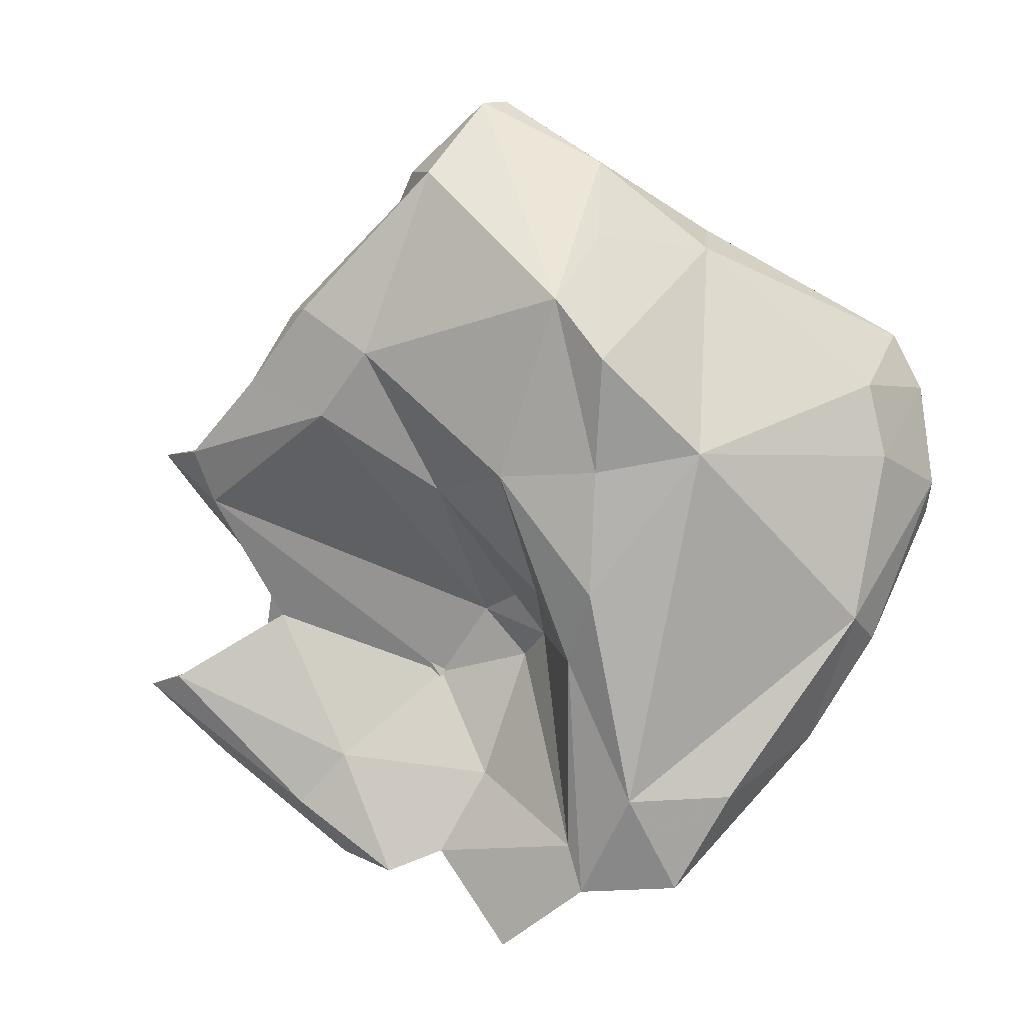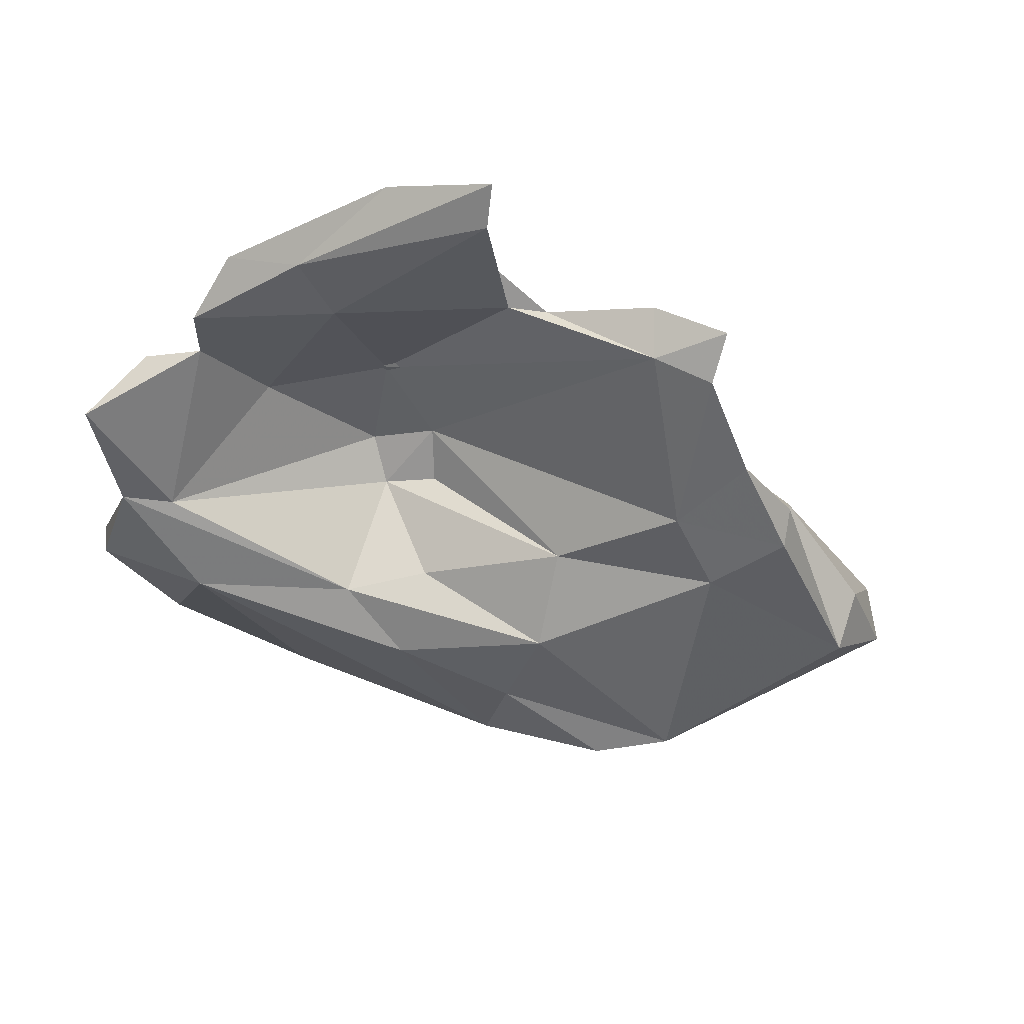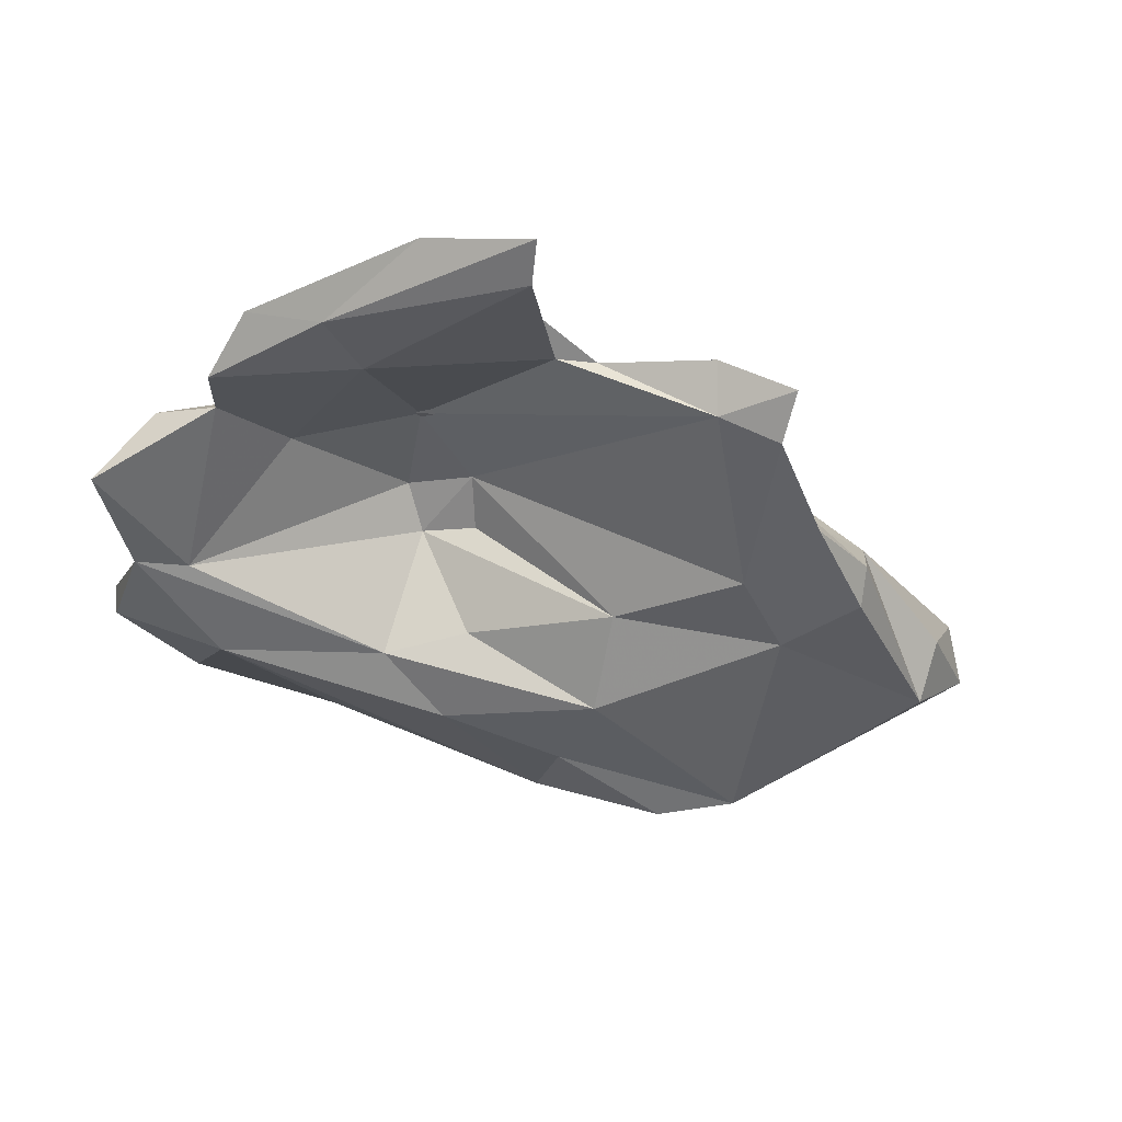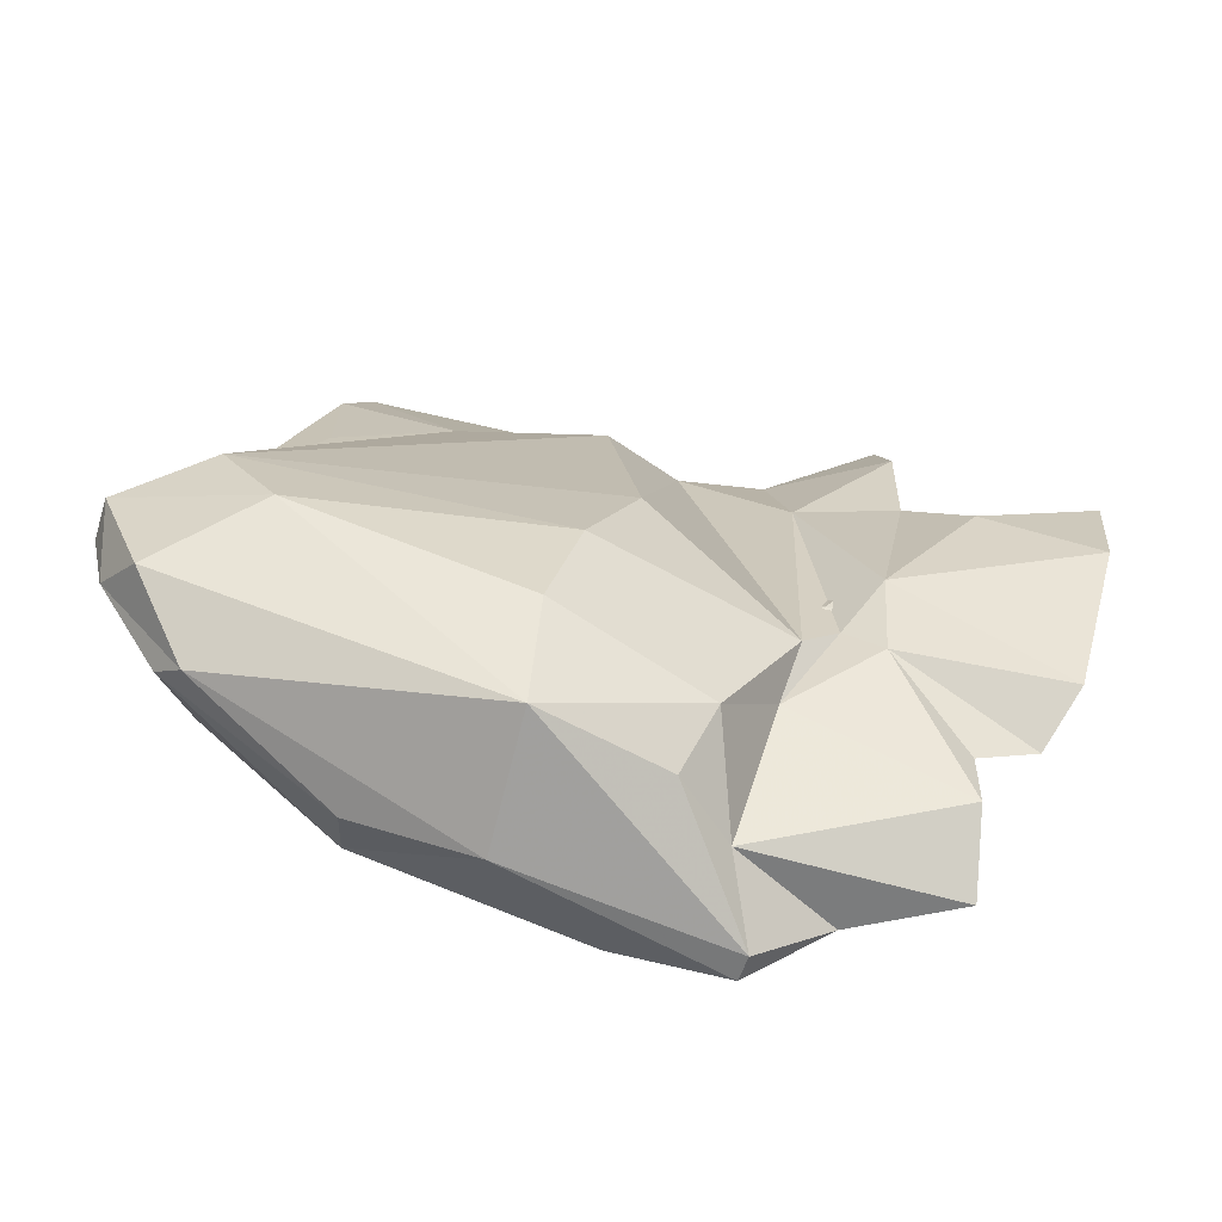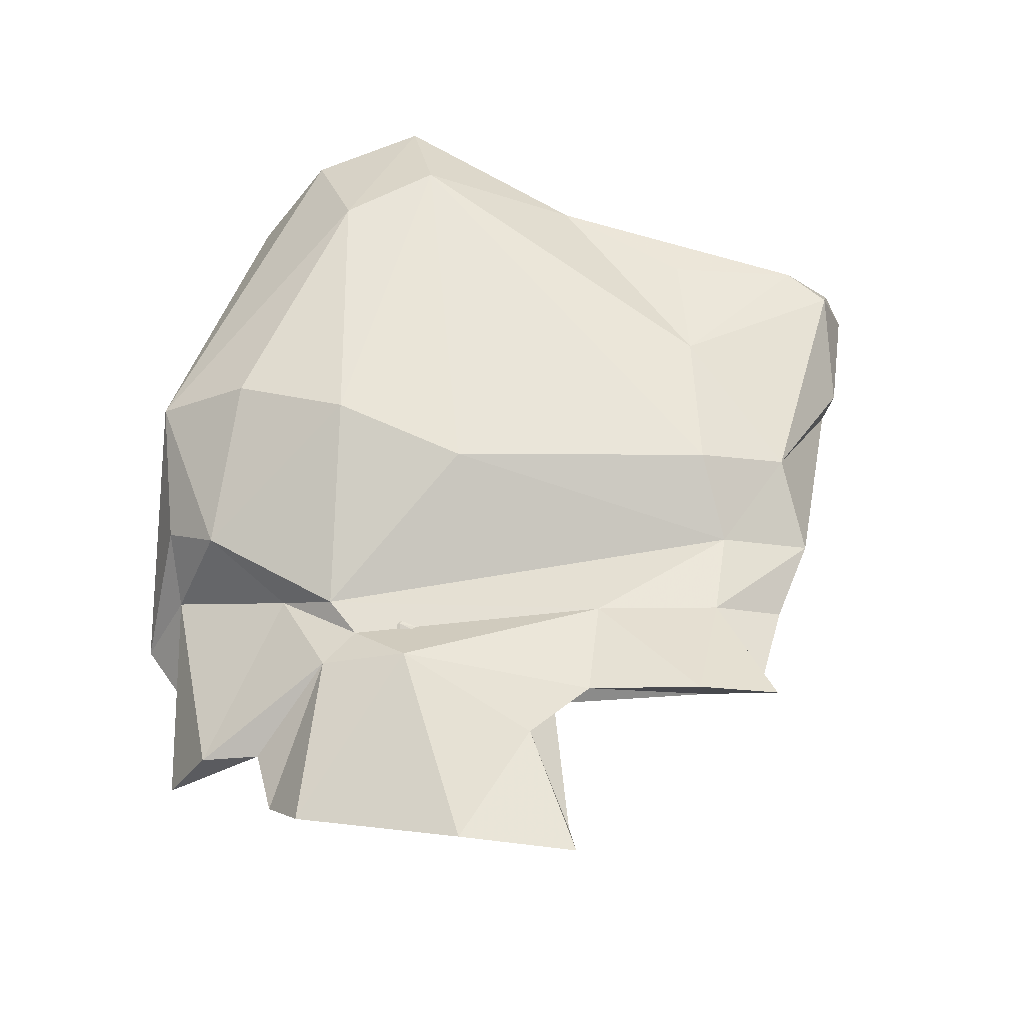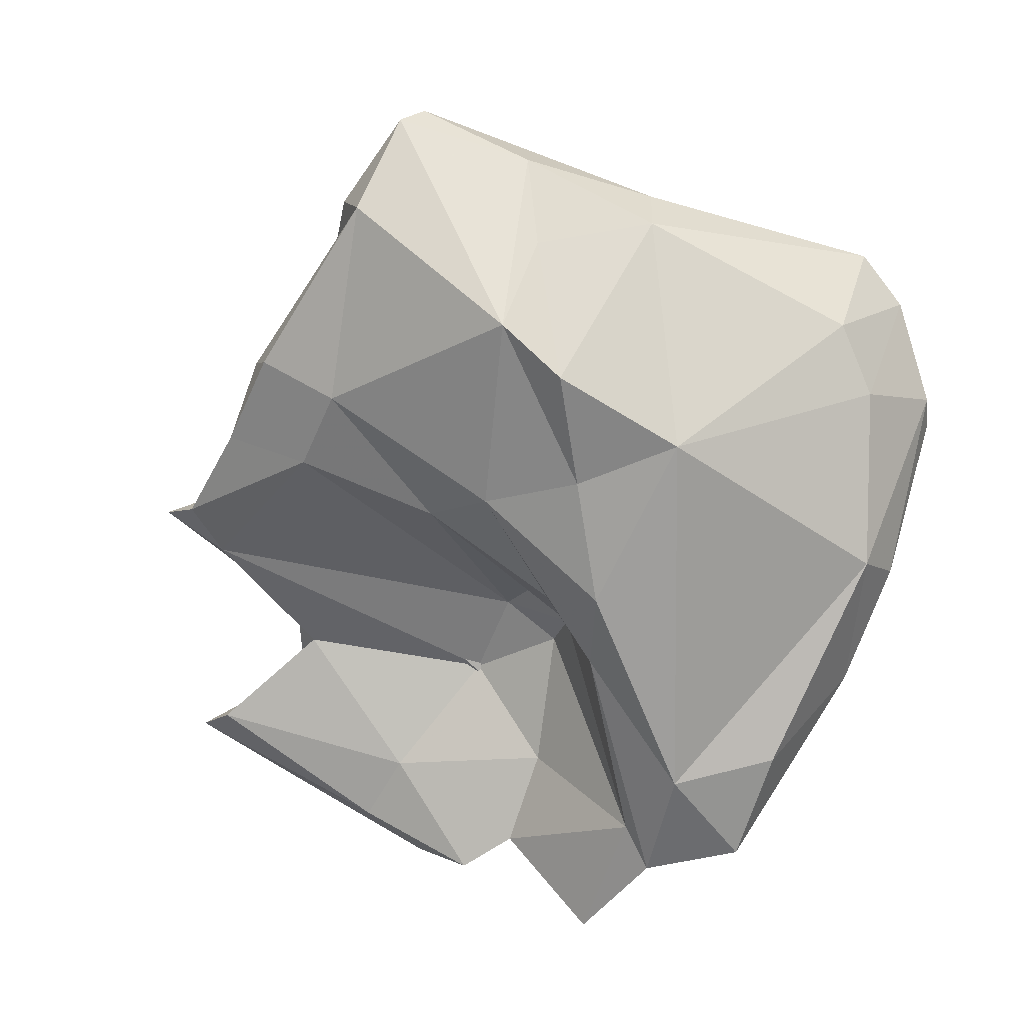
<metadata>
{"format":"obj","ext":"obj","renderer":"f3d","projection":"perspective","resolution":1024,"background":"white","views":[{"elev":-74.3,"azim":113.4,"up":"+Y"},{"elev":59.2,"azim":18.1,"up":"+Z"},{"elev":64.5,"azim":16.8,"up":"+Z"},{"elev":19.8,"azim":-106.4,"up":"+Y"},{"elev":51.1,"azim":-12.5,"up":"+Y"},{"elev":-66.1,"azim":124.8,"up":"+Y"}]}
</metadata>
<code>
v 184.1 261.9 94.09
v 185.4 263.8 87.86
v 187.1 264.7 95.19
v 184.1 261.3 87.89
v 184.3 260.5 87.68
v 185.5 265.9 86.43
v 185.3 264.2 94.66
v 186.2 263.9 81.65
v 187.9 260.3 87.86
v 187.1 264.5 97.16
v 186.6 260.7 84.77
v 188.8 266.1 90.3
v 186 268.1 82.69
v 188.7 269.9 83.84
v 187.9 266.1 98.66
v 188.9 265.5 92.73
v 190.2 266 99.3
v 185.2 261.1 90.72
v 188.5 264.5 78.35
v 186.8 261.6 90.53
v 190.3 267.2 91.44
v 186.8 267.2 87.97
v 191.8 270.4 85.81
v 189.6 267 93.66
v 191.3 266.1 97.15
v 192.8 261.6 87.95
v 192.8 265.5 88.76
v 189.9 262.9 78.67
v 192.3 267.4 92.9
v 190.8 268 74.88
v 192.1 266.5 89.8
v 195.2 270 88.44
v 190.9 267.1 92.77
v 193.1 270.2 74.13
v 194.9 260.7 86.32
v 191.9 267.6 74.31
v 192.5 268.1 101.6
v 195.9 267.5 101.7
v 194.1 265.3 75.62
v 195.8 268.2 102.9
v 194.4 265.9 89.09
v 196.4 267.9 97.35
v 193.5 271.6 77.9
v 195.1 262.9 88.11
v 192.2 268 94.56
v 195.4 268.5 98.64
v 194.8 269.1 73.36
v 199.4 263.9 89.84
v 197.8 261.2 81.26
v 194 267 90.44
v 198.5 261.1 84.58
v 199.5 261.8 87.53
v 201.4 269.7 77.85
v 196.6 271.9 77.04
v 196.4 266 75.16
v 196.6 270.9 73.84
v 201.3 267.2 97.64
v 198.7 268 94.18
v 196.8 269.7 73.51
v 202 260.7 82.91
v 203.1 264.9 92.53
v 203.3 269.5 89.81
v 197.6 268.2 97.23
v 200.9 268.7 98.25
v 202.9 266.4 78.48
v 204.2 261.5 83.55
v 203.3 267 97.48
v 204.5 264.3 90.22
v 203.1 268.4 78.24
v 203.3 268.1 98.65
v 204.6 269.7 81.45
v 203.5 267.8 92.15
v 202.5 267.6 94.64
v 204.8 266.2 94.44
v 208.4 269.7 82.57
v 206.5 265.6 91.65
v 204.1 269.8 85.2
v 206.4 266.6 92.21
v 205.1 264.2 81.59
v 207 266.6 80.65
v 206.1 268.3 89.74
v 209 265.6 85.95
v 210.2 267.7 83.49
v 209.1 267.5 86.61
v 209.4 269.4 83.75
v 209.8 268.5 82.8
g foo
f 17 40 37
f 38 40 17
f 17 37 15
f 25 38 17
f 17 15 10
f 25 17 10
f 46 40 38
f 42 46 38
f 46 37 40
f 42 38 25
f 46 45 37
f 45 15 37
f 25 29 42
f 45 24 15
f 25 16 29
f 15 24 10
f 10 16 25
f 3 10 24
f 16 10 3
f 16 3 20
f 3 7 1
f 20 3 1
f 57 70 64
f 67 70 57
f 57 64 63
f 61 67 57
f 63 46 42
f 57 63 42
f 63 45 46
f 50 61 57
f 50 57 29
f 57 42 29
f 45 33 24
f 50 29 31
f 31 29 16
f 27 50 31
f 27 41 50
f 20 31 16
f 27 31 20
f 24 7 3
f 7 2 1
f 18 1 2
f 18 20 1
f 73 64 70
f 73 70 67
f 67 74 73
f 58 64 73
f 74 67 61
f 58 63 64
f 63 58 45
f 48 61 50
f 33 45 58
f 48 50 41
f 27 48 41
f 48 27 44
f 33 12 24
f 44 27 26
f 24 12 7
f 20 26 27
f 12 2 7
f 18 26 20
f 9 26 18
f 2 4 18
f 5 9 18
f 4 5 18
f 78 73 74
f 78 72 73
f 78 74 76
f 58 73 72
f 76 74 61
f 68 76 61
f 58 21 33
f 58 72 21
f 68 61 48
f 68 48 52
f 52 48 44
f 21 12 33
f 12 21 22
f 52 44 26
f 52 26 35
f 12 22 2
f 2 22 6
f 35 26 9
f 2 6 4
f 11 9 5
f 62 72 81
f 78 81 72
f 81 78 82
f 82 78 76
f 82 76 68
f 62 32 72
f 32 21 72
f 23 21 32
f 66 68 52
f 23 22 21
f 51 66 52
f 14 22 23
f 35 51 52
f 14 13 22
f 13 6 22
f 49 51 35
f 49 35 9
f 6 13 4
f 4 13 8
f 28 49 9
f 28 9 11
f 4 8 5
f 8 11 5
f 77 62 81
f 84 81 82
f 32 62 54
f 77 54 62
f 66 82 68
f 54 23 32
f 54 43 23
f 14 23 43
f 60 66 51
f 13 14 43
f 34 13 43
f 60 51 49
f 30 13 34
f 8 13 30
f 30 19 8
f 19 28 8
f 8 28 11
f 84 85 81
f 81 85 77
f 85 75 77
f 84 83 85
f 83 84 82
f 71 77 75
f 54 77 53
f 53 77 71
f 83 82 66
f 80 83 66
f 80 66 79
f 56 54 53
f 66 60 79
f 56 43 54
f 60 65 79
f 34 43 56
f 49 65 60
f 19 30 36
f 28 19 36
f 28 36 39
f 49 28 39
f 75 85 86
f 86 85 83
f 71 75 53
f 86 83 80
f 69 75 86
f 69 53 75
f 80 69 86
f 79 65 80
f 56 53 69
f 65 69 80
f 59 56 69
f 59 69 65
f 49 55 65
f 65 55 59
f 47 34 56
f 47 56 59
f 55 47 59
f 36 30 47
f 30 34 47
f 39 36 47
f 39 47 55
f 49 39 55
g

</code>
